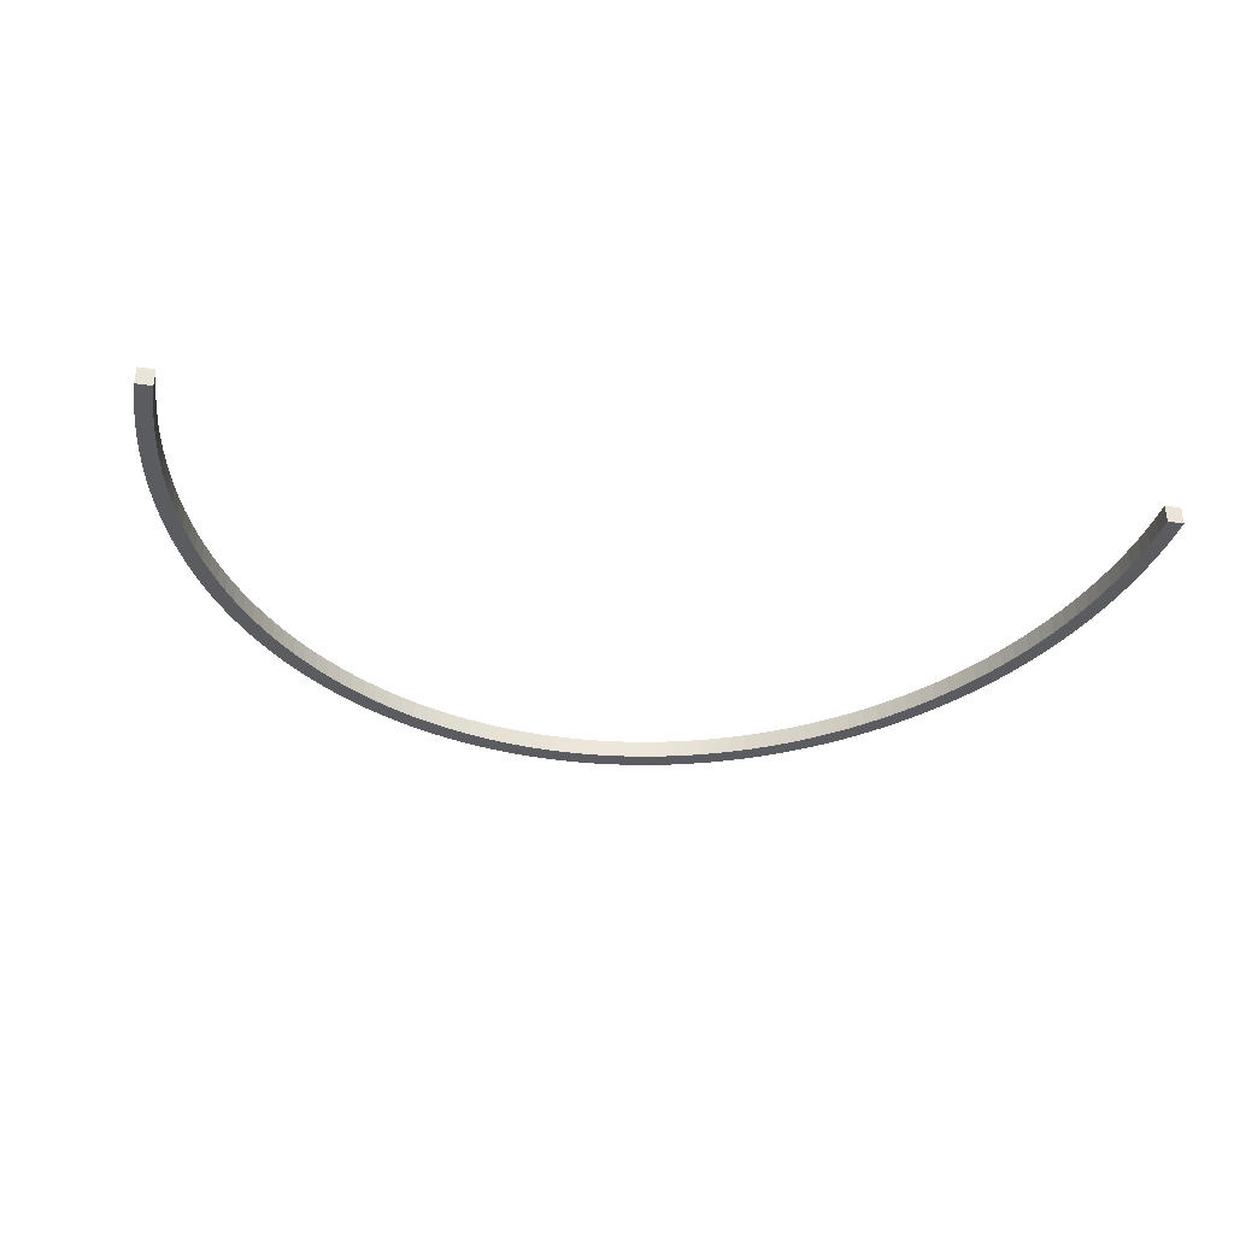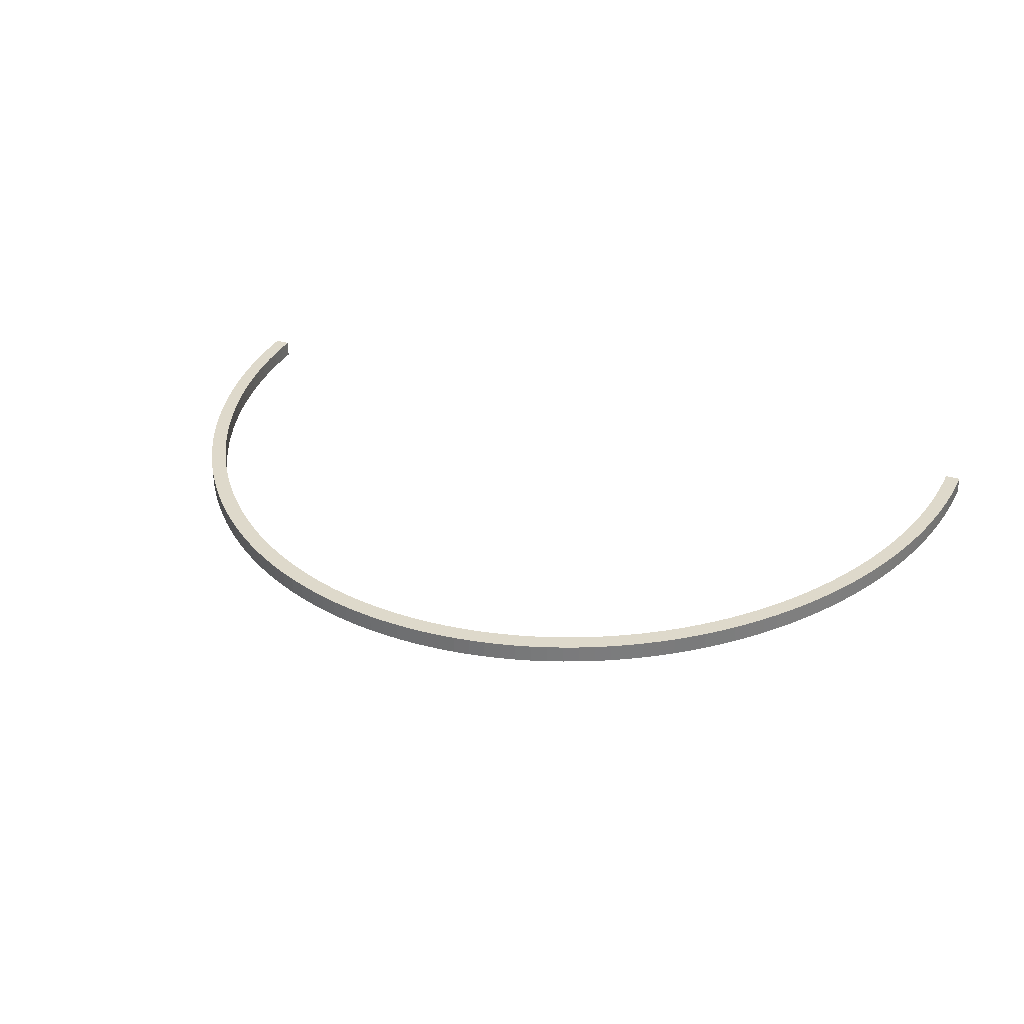
<metadata>
{"format":"obj","ext":"obj","renderer":"f3d","projection":"perspective","resolution":1024,"background":"white","views":[{"elev":-33.9,"azim":-12.1,"up":"+Z"},{"elev":31.8,"azim":-156.6,"up":"+Z"}]}
</metadata>
<code>
o Cube.3478_0011
v -0.4329 0.315 -1.306
v -1.204 0.315 -1.306
v -1.204 0.315 -1.321
v -1.19 0.315 -1.321
v -0.4331 0.3302 -1.306
v -0.4331 0.3302 -1.321
v -0.4197 0.3307 -1.321
v -0.4197 0.3307 -1.306
v -0.4338 0.3454 -1.306
v -0.4338 0.3454 -1.321
v -0.4204 0.3465 -1.321
v -0.4204 0.3465 -1.306
v -0.4349 0.3605 -1.306
v -0.4349 0.3605 -1.321
v -0.4216 0.3621 -1.321
v -0.4216 0.3621 -1.306
v -0.4365 0.3756 -1.306
v -0.4365 0.3756 -1.321
v -0.4233 0.3778 -1.321
v -0.4233 0.3778 -1.306
v -0.4386 0.3906 -1.306
v -0.4386 0.3906 -1.321
v -0.4254 0.3933 -1.321
v -0.4254 0.3933 -1.306
v -0.4411 0.4056 -1.306
v -0.4411 0.4056 -1.321
v -0.428 0.4088 -1.306
v -0.428 0.4088 -1.321
v -0.4441 0.4204 -1.306
v -0.4441 0.4204 -1.321
v -0.4311 0.4241 -1.321
v -0.4311 0.4241 -1.306
v -0.4475 0.4351 -1.306
v -0.4475 0.4351 -1.321
v -0.4347 0.4393 -1.321
v -0.4347 0.4393 -1.306
v -0.4514 0.4496 -1.306
v -0.4514 0.4496 -1.321
v -0.4387 0.4544 -1.321
v -0.4387 0.4544 -1.306
v -0.4557 0.464 -1.306
v -0.4557 0.464 -1.321
v -0.4431 0.4692 -1.321
v -0.4431 0.4692 -1.306
v -0.4604 0.4782 -1.306
v -0.4604 0.4782 -1.321
v -0.448 0.4839 -1.321
v -0.448 0.4839 -1.306
v -0.4656 0.4922 -1.306
v -0.4656 0.4922 -1.321
v -0.4534 0.4984 -1.306
v -0.4534 0.4984 -1.321
v -0.4712 0.5059 -1.306
v -0.4712 0.5059 -1.321
v -0.4592 0.5127 -1.321
v -0.4592 0.5127 -1.306
v -0.4772 0.5195 -1.306
v -0.4772 0.5195 -1.321
v -0.4654 0.5267 -1.321
v -0.4654 0.5267 -1.306
v -0.4836 0.5328 -1.306
v -0.4836 0.5328 -1.321
v -0.472 0.5405 -1.321
v -0.472 0.5405 -1.306
v -0.4904 0.5458 -1.306
v -0.4904 0.5458 -1.321
v -0.479 0.554 -1.321
v -0.479 0.554 -1.306
v -0.4976 0.5586 -1.306
v -0.4976 0.5586 -1.321
v -0.4865 0.5672 -1.321
v -0.4865 0.5672 -1.306
v -0.5052 0.571 -1.306
v -0.4943 0.5801 -1.321
v -0.5052 0.571 -1.321
v -0.4943 0.5801 -1.306
v -0.5131 0.5832 -1.306
v -0.5131 0.5832 -1.321
v -0.5026 0.5926 -1.321
v -0.5026 0.5926 -1.306
v -0.5214 0.595 -1.306
v -0.5214 0.595 -1.321
v -0.5112 0.6049 -1.321
v -0.5112 0.6049 -1.306
v -0.5301 0.6065 -1.306
v -0.5301 0.6065 -1.321
v -0.5202 0.6168 -1.321
v -0.5202 0.6168 -1.306
v -0.5391 0.6176 -1.306
v -0.5391 0.6176 -1.321
v -0.5295 0.6283 -1.321
v -0.5295 0.6283 -1.306
v -0.5485 0.6283 -1.306
v -0.5485 0.6283 -1.321
v -0.5392 0.6394 -1.321
v -0.5392 0.6394 -1.306
v -0.5581 0.6387 -1.306
v -0.5581 0.6387 -1.321
v -0.5492 0.6501 -1.306
v -0.5492 0.6501 -1.321
v -0.5681 0.6487 -1.306
v -0.5681 0.6487 -1.321
v -0.5595 0.6605 -1.321
v -0.5595 0.6605 -1.306
v -0.5784 0.6582 -1.306
v -0.5784 0.6582 -1.321
v -0.5702 0.6704 -1.321
v -0.5702 0.6704 -1.306
v -0.5889 0.6674 -1.306
v -0.5889 0.6674 -1.321
v -0.5811 0.6798 -1.321
v -0.5811 0.6798 -1.306
v -0.5998 0.6761 -1.306
v -0.5998 0.6761 -1.321
v -0.5923 0.6889 -1.321
v -0.5923 0.6889 -1.306
v -0.6109 0.6844 -1.306
v -0.6109 0.6844 -1.321
v -0.6038 0.6974 -1.321
v -0.6038 0.6974 -1.306
v -0.6155 0.7056 -1.321
v -0.6155 0.7056 -1.306
v -0.6222 0.6922 -1.306
v -0.6222 0.6922 -1.321
v -0.6337 0.6996 -1.306
v -0.6337 0.6996 -1.321
v -0.6275 0.7132 -1.321
v -0.6275 0.7132 -1.306
v -0.6455 0.7065 -1.306
v -0.6455 0.7065 -1.321
v -0.6397 0.7203 -1.321
v -0.6397 0.7203 -1.306
v -0.6575 0.7129 -1.306
v -0.6575 0.7129 -1.321
v -0.6521 0.727 -1.321
v -0.6521 0.727 -1.306
v -0.6697 0.7189 -1.306
v -0.6697 0.7189 -1.321
v -0.6647 0.7331 -1.321
v -0.6647 0.7331 -1.306
v -0.682 0.7243 -1.306
v -0.682 0.7243 -1.321
v -0.6774 0.7388 -1.321
v -0.6774 0.7388 -1.306
v -0.6904 0.7439 -1.321
v -0.6945 0.7293 -1.306
v -0.6945 0.7293 -1.321
v -0.6904 0.7439 -1.306
v -0.7071 0.7337 -1.306
v -0.7071 0.7337 -1.321
v -0.7035 0.7485 -1.321
v -0.7035 0.7485 -1.306
v -0.7199 0.7376 -1.306
v -0.7199 0.7376 -1.321
v -0.7167 0.7526 -1.321
v -0.7167 0.7526 -1.306
v -0.7328 0.7411 -1.306
v -0.7328 0.7411 -1.321
v -0.73 0.7561 -1.321
v -0.73 0.7561 -1.306
v -0.7458 0.744 -1.306
v -0.7458 0.744 -1.321
v -0.7434 0.7591 -1.321
v -0.7434 0.7591 -1.306
v -0.7588 0.7463 -1.306
v -0.7588 0.7463 -1.321
v -0.757 0.7616 -1.321
v -0.757 0.7616 -1.306
v -0.7719 0.7482 -1.306
v -0.7719 0.7482 -1.321
v -0.7705 0.7635 -1.321
v -0.7705 0.7635 -1.306
v -0.7851 0.7495 -1.306
v -0.7851 0.7495 -1.321
v -0.7842 0.7649 -1.321
v -0.7842 0.7649 -1.306
v -0.7983 0.7503 -1.306
v -0.7983 0.7503 -1.321
v -0.7978 0.7657 -1.321
v -0.7978 0.7657 -1.306
v -0.8115 0.7506 -1.306
v -0.8115 0.7506 -1.321
v -0.8115 0.766 -1.321
v -0.8115 0.766 -1.306
v -0.8247 0.7503 -1.306
v -0.8247 0.7503 -1.321
v -0.8252 0.7657 -1.321
v -0.8252 0.7657 -1.306
v -0.8379 0.7495 -1.306
v -0.8379 0.7495 -1.321
v -0.8389 0.7649 -1.321
v -0.8389 0.7649 -1.306
v -0.8511 0.7482 -1.306
v -0.8511 0.7482 -1.321
v -0.8525 0.7635 -1.306
v -0.8525 0.7635 -1.321
v -0.8642 0.7463 -1.306
v -0.8642 0.7463 -1.321
v -0.8661 0.7616 -1.321
v -0.8661 0.7616 -1.306
v -0.8773 0.744 -1.306
v -0.8773 0.744 -1.321
v -0.8796 0.7591 -1.321
v -0.8796 0.7591 -1.306
v -0.8902 0.7411 -1.306
v -0.8902 0.7411 -1.321
v -0.893 0.7561 -1.321
v -0.893 0.7561 -1.306
v -0.9031 0.7376 -1.306
v -0.9031 0.7376 -1.321
v -0.9064 0.7526 -1.321
v -0.9064 0.7526 -1.306
v -0.9159 0.7337 -1.306
v -0.9159 0.7337 -1.321
v -0.9196 0.7485 -1.321
v -0.9196 0.7485 -1.306
v -0.9285 0.7293 -1.306
v -0.9285 0.7293 -1.321
v -0.9327 0.7439 -1.306
v -0.9327 0.7439 -1.321
v -0.941 0.7243 -1.306
v -0.941 0.7243 -1.321
v -0.9456 0.7388 -1.321
v -0.9456 0.7388 -1.306
v -0.9534 0.7189 -1.306
v -0.9534 0.7189 -1.321
v -0.9584 0.7331 -1.321
v -0.9584 0.7331 -1.306
v -0.9655 0.7129 -1.306
v -0.9655 0.7129 -1.321
v -0.971 0.727 -1.321
v -0.971 0.727 -1.306
v -0.9775 0.7065 -1.306
v -0.9775 0.7065 -1.321
v -0.9834 0.7203 -1.321
v -0.9834 0.7203 -1.306
v -0.9893 0.6996 -1.306
v -0.9893 0.6996 -1.321
v -0.9956 0.7132 -1.321
v -0.9956 0.7132 -1.306
v -1.001 0.6922 -1.321
v -1.008 0.7056 -1.321
v -1.001 0.6922 -1.306
v -1.008 0.7056 -1.306
v -1.012 0.6844 -1.306
v -1.012 0.6844 -1.321
v -1.019 0.6974 -1.321
v -1.019 0.6974 -1.306
v -1.023 0.6761 -1.306
v -1.023 0.6761 -1.321
v -1.031 0.6889 -1.321
v -1.031 0.6889 -1.306
v -1.034 0.6674 -1.306
v -1.034 0.6674 -1.321
v -1.042 0.6798 -1.321
v -1.042 0.6798 -1.306
v -1.045 0.6582 -1.306
v -1.045 0.6582 -1.321
v -1.053 0.6704 -1.321
v -1.053 0.6704 -1.306
v -1.055 0.6487 -1.306
v -1.055 0.6487 -1.321
v -1.064 0.6605 -1.321
v -1.064 0.6605 -1.306
v -1.065 0.6387 -1.306
v -1.065 0.6387 -1.321
v -1.074 0.6501 -1.306
v -1.074 0.6501 -1.321
v -1.075 0.6283 -1.306
v -1.075 0.6283 -1.321
v -1.084 0.6394 -1.321
v -1.084 0.6394 -1.306
v -1.084 0.6176 -1.306
v -1.084 0.6176 -1.321
v -1.094 0.6283 -1.321
v -1.094 0.6283 -1.306
v -1.093 0.6065 -1.306
v -1.093 0.6065 -1.321
v -1.103 0.6168 -1.321
v -1.103 0.6168 -1.306
v -1.102 0.595 -1.306
v -1.102 0.595 -1.321
v -1.112 0.6049 -1.321
v -1.112 0.6049 -1.306
v -1.11 0.5832 -1.306
v -1.11 0.5832 -1.321
v -1.12 0.5926 -1.321
v -1.12 0.5926 -1.306
v -1.118 0.571 -1.321
v -1.129 0.5801 -1.321
v -1.118 0.571 -1.306
v -1.129 0.5801 -1.306
v -1.125 0.5586 -1.306
v -1.125 0.5586 -1.321
v -1.137 0.5672 -1.321
v -1.137 0.5672 -1.306
v -1.133 0.5458 -1.306
v -1.133 0.5458 -1.321
v -1.144 0.554 -1.321
v -1.144 0.554 -1.306
v -1.139 0.5328 -1.306
v -1.139 0.5328 -1.321
v -1.151 0.5405 -1.321
v -1.151 0.5405 -1.306
v -1.146 0.5195 -1.306
v -1.146 0.5195 -1.321
v -1.158 0.5267 -1.321
v -1.158 0.5267 -1.306
v -1.152 0.5059 -1.306
v -1.152 0.5059 -1.321
v -1.164 0.5127 -1.321
v -1.164 0.5127 -1.306
v -1.157 0.4922 -1.306
v -1.157 0.4922 -1.321
v -1.17 0.4984 -1.321
v -1.17 0.4984 -1.306
v -1.163 0.4782 -1.306
v -1.163 0.4782 -1.321
v -1.175 0.4839 -1.321
v -1.175 0.4839 -1.306
v -1.167 0.464 -1.306
v -1.167 0.464 -1.321
v -1.18 0.4692 -1.321
v -1.18 0.4692 -1.306
v -1.172 0.4496 -1.306
v -1.172 0.4496 -1.321
v -1.184 0.4544 -1.321
v -1.184 0.4544 -1.306
v -1.175 0.4351 -1.306
v -1.175 0.4351 -1.321
v -1.188 0.4393 -1.321
v -1.188 0.4393 -1.306
v -1.179 0.4204 -1.306
v -1.179 0.4204 -1.321
v -1.192 0.4241 -1.321
v -1.192 0.4241 -1.306
v -1.195 0.4088 -1.321
v -1.195 0.4088 -1.306
v -1.182 0.4056 -1.306
v -1.182 0.4056 -1.321
v -1.184 0.3906 -1.306
v -1.184 0.3906 -1.321
v -1.198 0.3933 -1.321
v -1.198 0.3933 -1.306
v -1.186 0.3756 -1.306
v -1.186 0.3756 -1.321
v -1.2 0.3778 -1.321
v -1.2 0.3778 -1.306
v -1.188 0.3605 -1.306
v -1.188 0.3605 -1.321
v -1.201 0.3621 -1.321
v -1.201 0.3621 -1.306
v -1.189 0.3454 -1.306
v -1.189 0.3454 -1.321
v -1.203 0.3465 -1.321
v -1.203 0.3465 -1.306
v -1.19 0.3302 -1.306
v -1.19 0.3302 -1.321
v -1.203 0.3307 -1.321
v -1.203 0.3307 -1.306
v -1.19 0.315 -1.306
v -0.4195 0.315 -1.306
v -0.4195 0.315 -1.321
v -0.4329 0.315 -1.321
f 361 3 4
f 8 9 5
f 363 8 362
f 1 6 364
f 362 5 1
f 363 6 7
f 11 16 12
f 6 11 7
f 7 12 8
f 5 10 6
f 15 20 16
f 9 14 10
f 9 16 13
f 10 15 11
f 20 21 17
f 13 18 14
f 13 20 17
f 14 19 15
f 23 27 24
f 18 23 19
f 19 24 20
f 17 22 18
f 32 33 29
f 21 26 22
f 24 25 21
f 23 26 28
f 28 32 27
f 25 30 26
f 27 29 25
f 28 30 31
f 35 40 36
f 31 34 35
f 31 36 32
f 29 34 30
f 39 44 40
f 33 38 34
f 33 40 37
f 34 39 35
f 41 48 45
f 37 42 38
f 37 44 41
f 38 43 39
f 47 51 48
f 42 47 43
f 43 48 44
f 41 46 42
f 45 50 46
f 45 51 49
f 46 52 47
f 56 57 53
f 52 56 51
f 49 54 50
f 51 53 49
f 52 54 55
f 59 64 60
f 55 58 59
f 55 60 56
f 53 58 54
f 63 68 64
f 57 62 58
f 57 64 61
f 58 63 59
f 65 72 69
f 61 66 62
f 61 68 65
f 62 67 63
f 71 76 72
f 66 71 67
f 67 72 68
f 65 70 66
f 77 84 81
f 69 75 70
f 72 73 69
f 71 75 74
f 74 80 76
f 73 78 75
f 76 77 73
f 74 78 79
f 83 88 84
f 78 83 79
f 79 84 80
f 77 82 78
f 87 92 88
f 81 86 82
f 84 85 81
f 82 87 83
f 92 93 89
f 85 90 86
f 85 92 89
f 86 91 87
f 95 99 96
f 91 94 95
f 91 96 92
f 89 94 90
f 94 97 98
f 93 99 97
f 94 100 95
f 104 105 101
f 100 104 99
f 98 101 102
f 99 101 97
f 100 102 103
f 107 112 108
f 103 106 107
f 103 108 104
f 101 106 102
f 111 116 112
f 105 110 106
f 105 112 109
f 106 111 107
f 113 120 117
f 109 114 110
f 109 116 113
f 110 115 111
f 119 122 120
f 114 119 115
f 115 120 116
f 113 118 114
f 128 129 125
f 117 124 118
f 117 122 123
f 118 121 119
f 121 128 122
f 123 126 124
f 122 125 123
f 121 126 127
f 131 136 132
f 127 130 131
f 127 132 128
f 125 130 126
f 135 140 136
f 129 134 130
f 129 136 133
f 130 135 131
f 137 144 141
f 133 138 134
f 136 137 133
f 135 138 139
f 144 145 148
f 138 143 139
f 139 144 140
f 137 142 138
f 141 147 142
f 141 148 146
f 142 145 143
f 149 156 153
f 148 151 152
f 146 150 147
f 148 149 146
f 147 151 145
f 155 160 156
f 150 155 151
f 151 156 152
f 149 154 150
f 159 164 160
f 153 158 154
f 153 160 157
f 154 159 155
f 161 168 165
f 157 162 158
f 160 161 157
f 159 162 163
f 167 172 168
f 162 167 163
f 163 168 164
f 161 166 162
f 173 180 177
f 165 170 166
f 168 169 165
f 167 170 171
f 171 176 172
f 169 174 170
f 169 176 173
f 170 175 171
f 179 184 180
f 174 179 175
f 175 180 176
f 173 178 174
f 183 188 184
f 177 182 178
f 177 184 181
f 178 183 179
f 188 189 185
f 181 186 182
f 181 188 185
f 182 187 183
f 191 195 192
f 187 190 191
f 187 192 188
f 185 190 186
f 189 194 190
f 189 195 193
f 190 196 191
f 197 204 201
f 196 200 195
f 193 198 194
f 193 200 197
f 194 199 196
f 203 208 204
f 198 203 199
f 199 204 200
f 197 202 198
f 207 212 208
f 201 206 202
f 201 208 205
f 202 207 203
f 209 216 213
f 205 210 206
f 208 209 205
f 207 210 211
f 215 219 216
f 210 215 211
f 211 216 212
f 209 214 210
f 224 225 221
f 213 218 214
f 213 219 217
f 214 220 215
f 220 224 219
f 217 222 218
f 217 224 221
f 218 223 220
f 227 232 228
f 223 226 227
f 223 228 224
f 221 226 222
f 231 236 232
f 225 230 226
f 225 232 229
f 226 231 227
f 233 240 237
f 229 234 230
f 229 236 233
f 230 235 231
f 239 244 240
f 234 239 235
f 235 240 236
f 233 238 234
f 237 241 238
f 237 244 243
f 239 241 242
f 248 249 245
f 242 248 244
f 243 246 241
f 244 245 243
f 242 246 247
f 251 256 252
f 247 250 251
f 247 252 248
f 245 250 246
f 255 260 256
f 249 254 250
f 252 253 249
f 251 254 255
f 257 264 261
f 253 258 254
f 256 257 253
f 255 258 259
f 263 267 264
f 258 263 259
f 259 264 260
f 257 262 258
f 272 273 269
f 261 266 262
f 264 265 261
f 263 266 268
f 268 272 267
f 265 270 266
f 267 269 265
f 268 270 271
f 275 280 276
f 271 274 275
f 271 276 272
f 269 274 270
f 279 284 280
f 273 278 274
f 276 277 273
f 275 278 279
f 281 288 285
f 277 282 278
f 277 284 281
f 278 283 279
f 287 292 288
f 282 287 283
f 283 288 284
f 281 286 282
f 285 289 286
f 285 292 291
f 286 290 287
f 293 300 297
f 290 296 292
f 291 294 289
f 291 296 293
f 290 294 295
f 299 304 300
f 294 299 295
f 295 300 296
f 293 298 294
f 303 308 304
f 297 302 298
f 297 304 301
f 298 303 299
f 305 312 309
f 301 306 302
f 304 305 301
f 303 306 307
f 311 316 312
f 306 311 307
f 307 312 308
f 305 310 306
f 317 324 321
f 309 314 310
f 312 313 309
f 310 315 311
f 315 320 316
f 313 318 314
f 316 317 313
f 315 318 319
f 323 328 324
f 318 323 319
f 319 324 320
f 317 322 318
f 327 332 328
f 321 326 322
f 321 328 325
f 322 327 323
f 329 336 333
f 325 330 326
f 328 329 325
f 327 330 331
f 335 338 336
f 330 335 331
f 331 336 332
f 329 334 330
f 333 340 334
f 333 338 339
f 334 337 335
f 363 1 364
f 344 345 341
f 337 344 338
f 339 342 340
f 339 344 341
f 340 343 337
f 347 352 348
f 343 346 347
f 343 348 344
f 341 346 342
f 351 356 352
f 345 350 346
f 348 349 345
f 347 350 351
f 353 360 357
f 349 354 350
f 352 353 349
f 351 354 355
f 359 2 360
f 354 359 355
f 355 360 356
f 353 358 354
f 357 4 358
f 357 2 361
f 358 3 359
f 361 2 3
f 8 12 9
f 363 7 8
f 1 5 6
f 362 8 5
f 363 364 6
f 11 15 16
f 6 10 11
f 7 11 12
f 5 9 10
f 15 19 20
f 9 13 14
f 9 12 16
f 10 14 15
f 20 24 21
f 13 17 18
f 13 16 20
f 14 18 19
f 23 28 27
f 18 22 23
f 19 23 24
f 17 21 22
f 32 36 33
f 21 25 26
f 24 27 25
f 23 22 26
f 28 31 32
f 25 29 30
f 27 32 29
f 28 26 30
f 35 39 40
f 31 30 34
f 31 35 36
f 29 33 34
f 39 43 44
f 33 37 38
f 33 36 40
f 34 38 39
f 41 44 48
f 37 41 42
f 37 40 44
f 38 42 43
f 47 52 51
f 42 46 47
f 43 47 48
f 41 45 46
f 45 49 50
f 45 48 51
f 46 50 52
f 56 60 57
f 52 55 56
f 49 53 54
f 51 56 53
f 52 50 54
f 59 63 64
f 55 54 58
f 55 59 60
f 53 57 58
f 63 67 68
f 57 61 62
f 57 60 64
f 58 62 63
f 65 68 72
f 61 65 66
f 61 64 68
f 62 66 67
f 71 74 76
f 66 70 71
f 67 71 72
f 65 69 70
f 77 80 84
f 69 73 75
f 72 76 73
f 71 70 75
f 74 79 80
f 73 77 78
f 76 80 77
f 74 75 78
f 83 87 88
f 78 82 83
f 79 83 84
f 77 81 82
f 87 91 92
f 81 85 86
f 84 88 85
f 82 86 87
f 92 96 93
f 85 89 90
f 85 88 92
f 86 90 91
f 95 100 99
f 91 90 94
f 91 95 96
f 89 93 94
f 94 93 97
f 93 96 99
f 94 98 100
f 104 108 105
f 100 103 104
f 98 97 101
f 99 104 101
f 100 98 102
f 107 111 112
f 103 102 106
f 103 107 108
f 101 105 106
f 111 115 116
f 105 109 110
f 105 108 112
f 106 110 111
f 113 116 120
f 109 113 114
f 109 112 116
f 110 114 115
f 119 121 122
f 114 118 119
f 115 119 120
f 113 117 118
f 128 132 129
f 117 123 124
f 117 120 122
f 118 124 121
f 121 127 128
f 123 125 126
f 122 128 125
f 121 124 126
f 131 135 136
f 127 126 130
f 127 131 132
f 125 129 130
f 135 139 140
f 129 133 134
f 129 132 136
f 130 134 135
f 137 140 144
f 133 137 138
f 136 140 137
f 135 134 138
f 144 143 145
f 138 142 143
f 139 143 144
f 137 141 142
f 141 146 147
f 141 144 148
f 142 147 145
f 149 152 156
f 148 145 151
f 146 149 150
f 148 152 149
f 147 150 151
f 155 159 160
f 150 154 155
f 151 155 156
f 149 153 154
f 159 163 164
f 153 157 158
f 153 156 160
f 154 158 159
f 161 164 168
f 157 161 162
f 160 164 161
f 159 158 162
f 167 171 172
f 162 166 167
f 163 167 168
f 161 165 166
f 173 176 180
f 165 169 170
f 168 172 169
f 167 166 170
f 171 175 176
f 169 173 174
f 169 172 176
f 170 174 175
f 179 183 184
f 174 178 179
f 175 179 180
f 173 177 178
f 183 187 188
f 177 181 182
f 177 180 184
f 178 182 183
f 188 192 189
f 181 185 186
f 181 184 188
f 182 186 187
f 191 196 195
f 187 186 190
f 187 191 192
f 185 189 190
f 189 193 194
f 189 192 195
f 190 194 196
f 197 200 204
f 196 199 200
f 193 197 198
f 193 195 200
f 194 198 199
f 203 207 208
f 198 202 203
f 199 203 204
f 197 201 202
f 207 211 212
f 201 205 206
f 201 204 208
f 202 206 207
f 209 212 216
f 205 209 210
f 208 212 209
f 207 206 210
f 215 220 219
f 210 214 215
f 211 215 216
f 209 213 214
f 224 228 225
f 213 217 218
f 213 216 219
f 214 218 220
f 220 223 224
f 217 221 222
f 217 219 224
f 218 222 223
f 227 231 232
f 223 222 226
f 223 227 228
f 221 225 226
f 231 235 236
f 225 229 230
f 225 228 232
f 226 230 231
f 233 236 240
f 229 233 234
f 229 232 236
f 230 234 235
f 239 242 244
f 234 238 239
f 235 239 240
f 233 237 238
f 237 243 241
f 237 240 244
f 239 238 241
f 248 252 249
f 242 247 248
f 243 245 246
f 244 248 245
f 242 241 246
f 251 255 256
f 247 246 250
f 247 251 252
f 245 249 250
f 255 259 260
f 249 253 254
f 252 256 253
f 251 250 254
f 257 260 264
f 253 257 258
f 256 260 257
f 255 254 258
f 263 268 267
f 258 262 263
f 259 263 264
f 257 261 262
f 272 276 273
f 261 265 266
f 264 267 265
f 263 262 266
f 268 271 272
f 265 269 270
f 267 272 269
f 268 266 270
f 275 279 280
f 271 270 274
f 271 275 276
f 269 273 274
f 279 283 284
f 273 277 278
f 276 280 277
f 275 274 278
f 281 284 288
f 277 281 282
f 277 280 284
f 278 282 283
f 287 290 292
f 282 286 287
f 283 287 288
f 281 285 286
f 285 291 289
f 285 288 292
f 286 289 290
f 293 296 300
f 290 295 296
f 291 293 294
f 291 292 296
f 290 289 294
f 299 303 304
f 294 298 299
f 295 299 300
f 293 297 298
f 303 307 308
f 297 301 302
f 297 300 304
f 298 302 303
f 305 308 312
f 301 305 306
f 304 308 305
f 303 302 306
f 311 315 316
f 306 310 311
f 307 311 312
f 305 309 310
f 317 320 324
f 309 313 314
f 312 316 313
f 310 314 315
f 315 319 320
f 313 317 318
f 316 320 317
f 315 314 318
f 323 327 328
f 318 322 323
f 319 323 324
f 317 321 322
f 327 331 332
f 321 325 326
f 321 324 328
f 322 326 327
f 329 332 336
f 325 329 330
f 328 332 329
f 327 326 330
f 335 337 338
f 330 334 335
f 331 335 336
f 329 333 334
f 333 339 340
f 333 336 338
f 334 340 337
f 363 362 1
f 344 348 345
f 337 343 344
f 339 341 342
f 339 338 344
f 340 342 343
f 347 351 352
f 343 342 346
f 343 347 348
f 341 345 346
f 351 355 356
f 345 349 350
f 348 352 349
f 347 346 350
f 353 356 360
f 349 353 354
f 352 356 353
f 351 350 354
f 359 3 2
f 354 358 359
f 355 359 360
f 353 357 358
f 357 361 4
f 357 360 2
f 358 4 3

</code>
